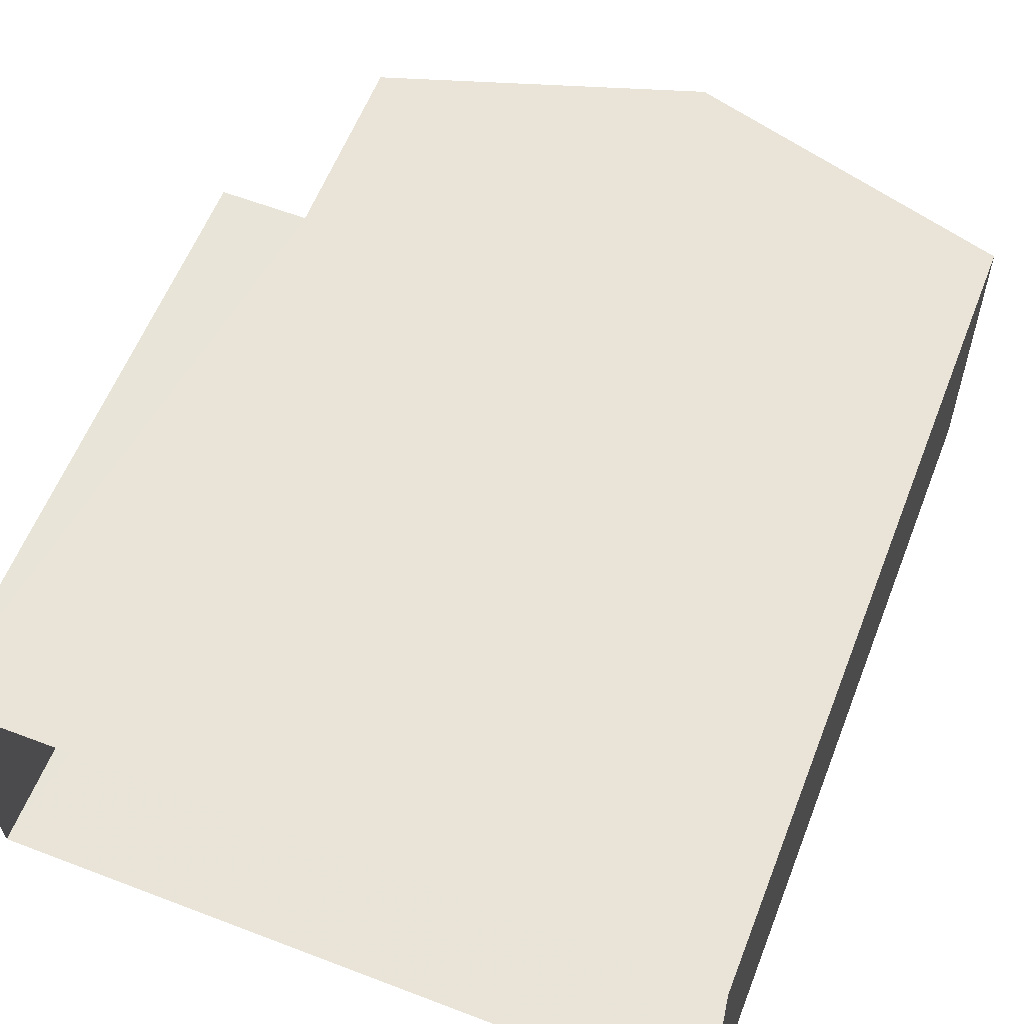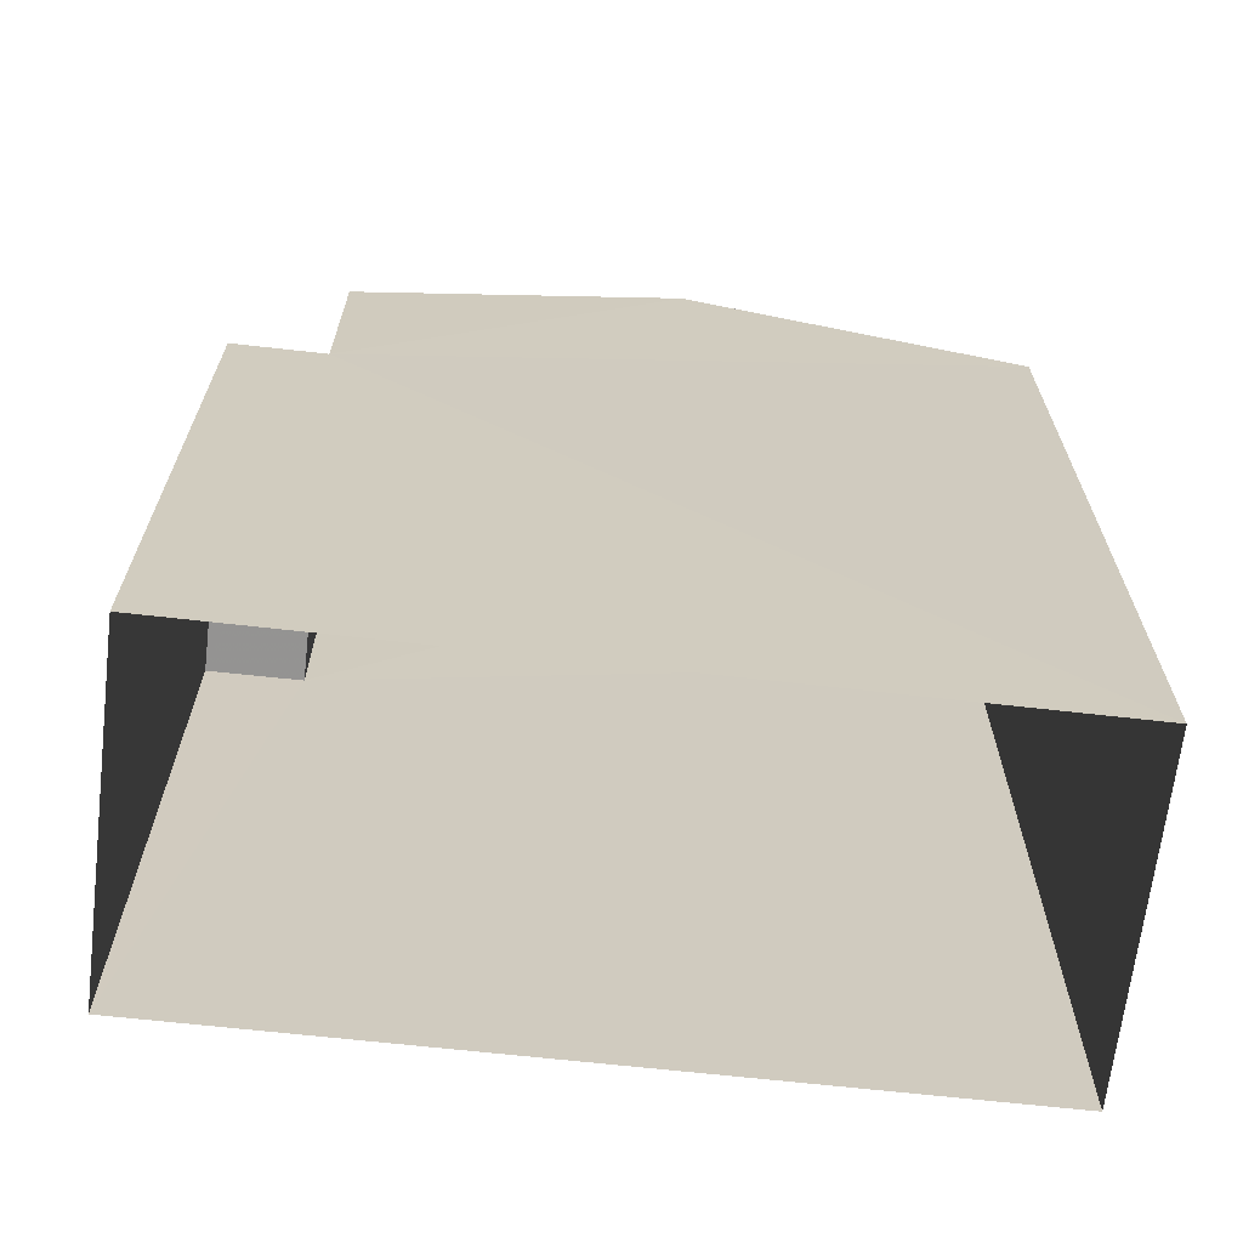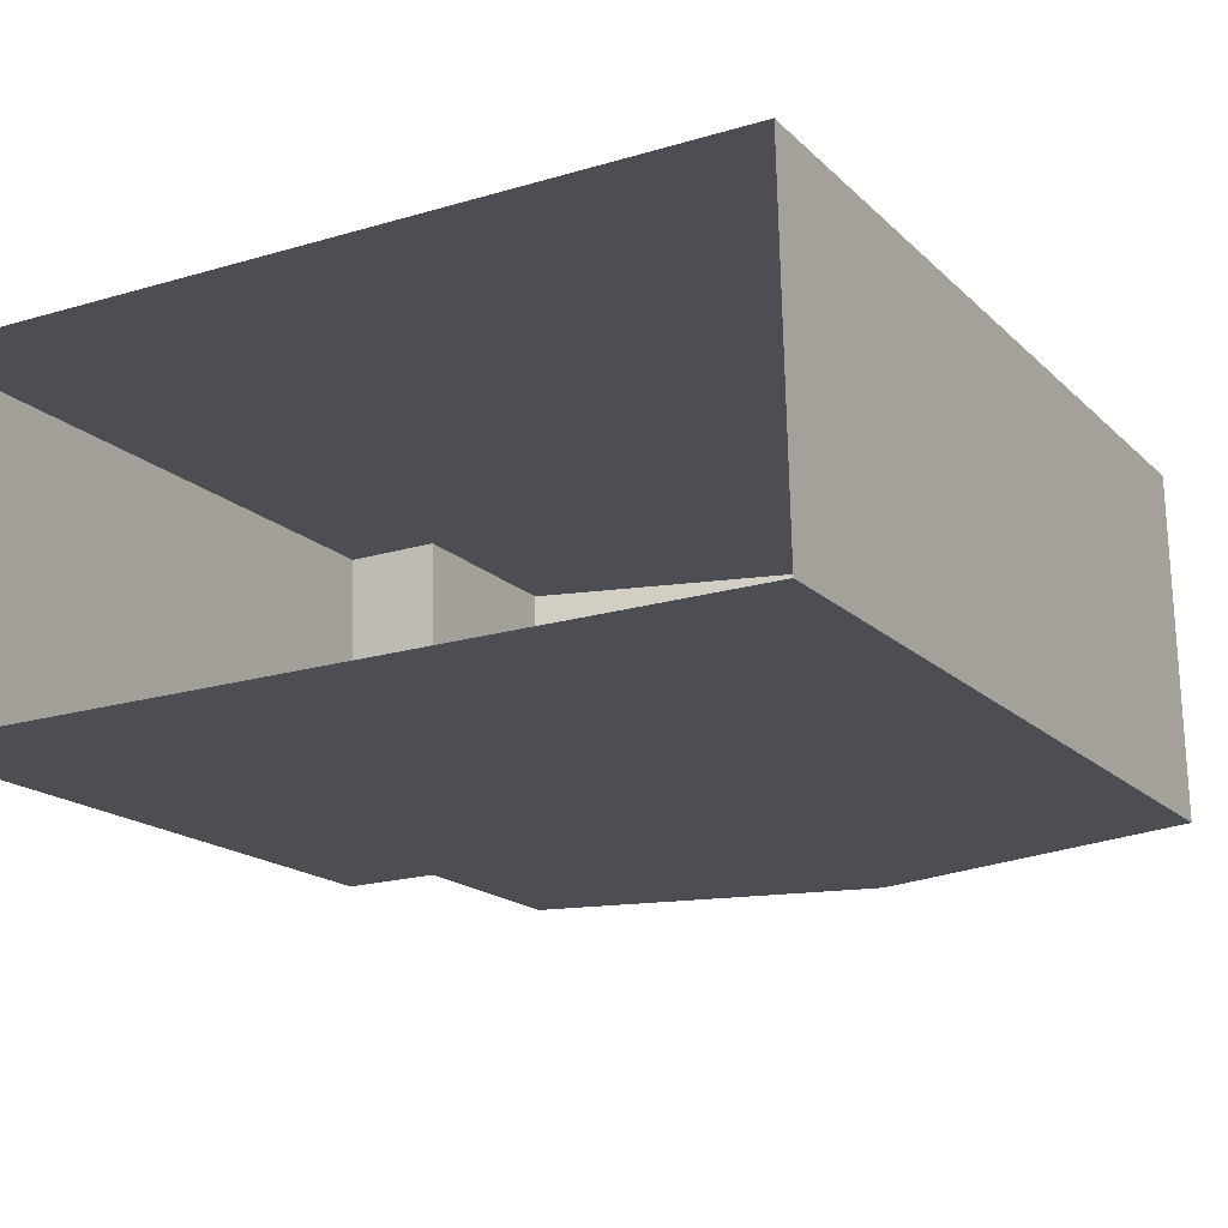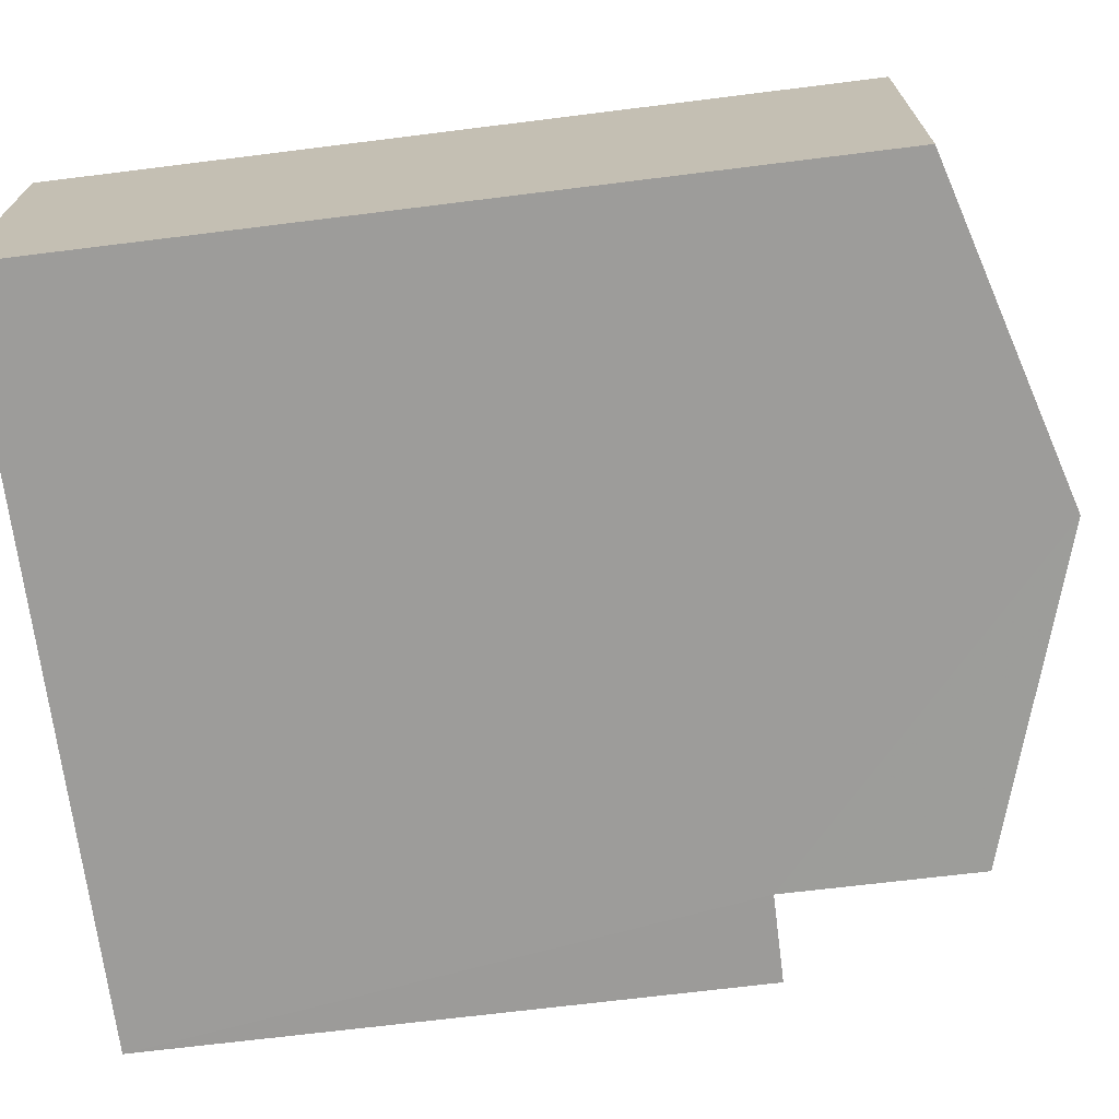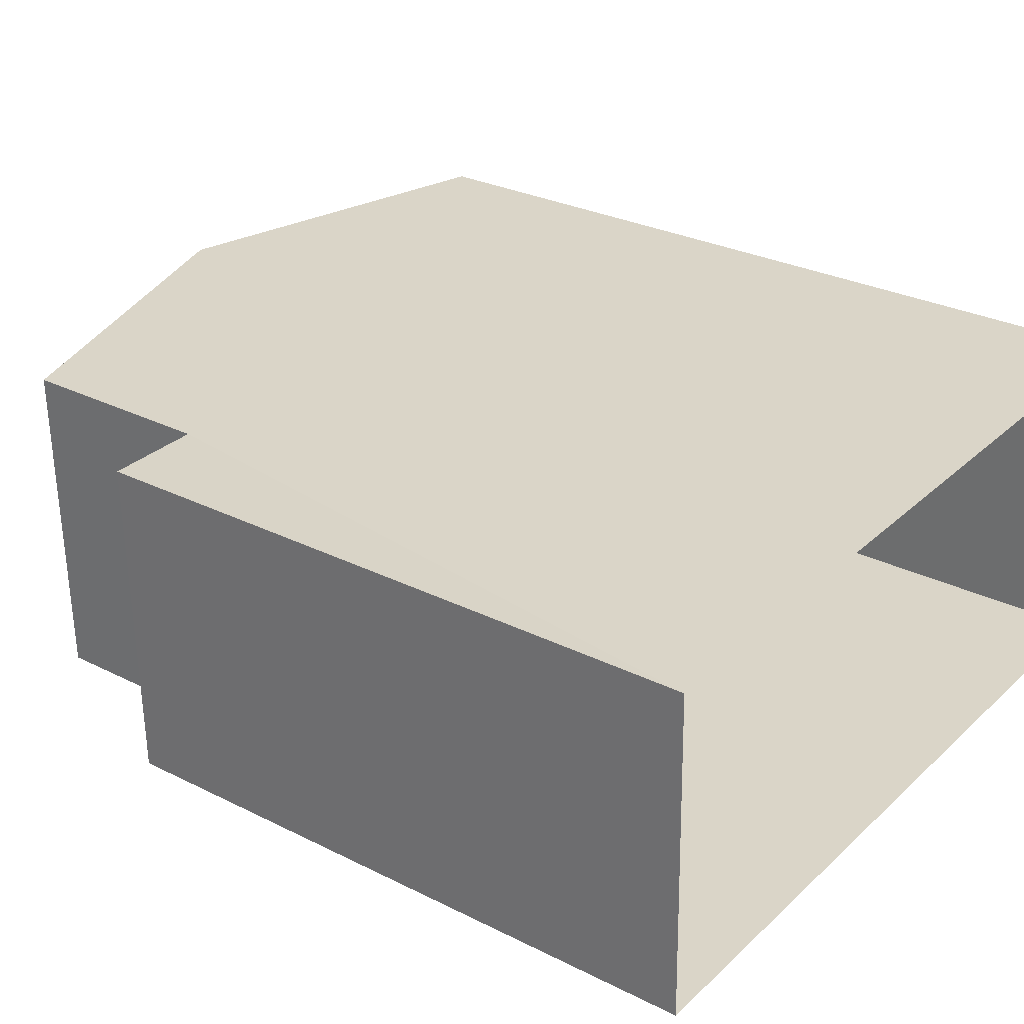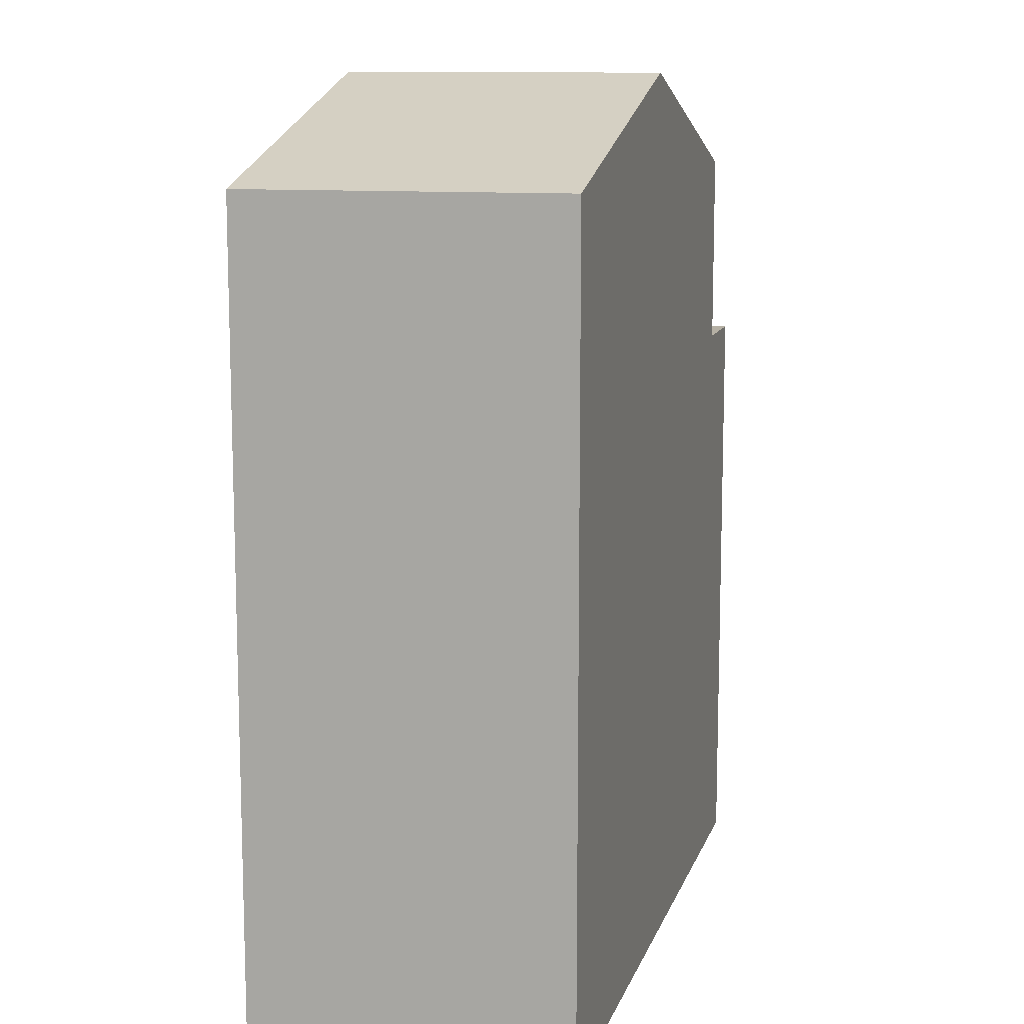
<metadata>
{"format":"obj","ext":"obj","renderer":"f3d","projection":"perspective","resolution":1024,"background":"white","views":[{"elev":60.4,"azim":-158.4,"up":"+Y"},{"elev":-66.8,"azim":172.1,"up":"+Z"},{"elev":-16.8,"azim":-151.1,"up":"+Y"},{"elev":-68.8,"azim":-82.8,"up":"+Y"},{"elev":28.3,"azim":127.2,"up":"+Y"},{"elev":11.3,"azim":-76.5,"up":"+Z"}]}
</metadata>
<code>
v -3.739e+05 -1.048e+05 22.77
v -3.739e+05 -1.048e+05 22.77
v -3.739e+05 -1.048e+05 22.77
v -3.739e+05 -1.048e+05 22.77
v -3.739e+05 -1.048e+05 32.7
v -3.739e+05 -1.048e+05 32.7
v -3.739e+05 -1.048e+05 33.91
v -3.739e+05 -1.048e+05 33.91
v -3.739e+05 -1.048e+05 30.3
v -3.739e+05 -1.048e+05 30.3
v -3.739e+05 -1.048e+05 30.3
v -3.739e+05 -1.048e+05 30.3
v -3.739e+05 -1.048e+05 32.7
v -3.739e+05 -1.048e+05 32.7
f 1 2 3
f 4 1 3
f 5 6 7
f 8 5 7
f 9 10 11
f 9 12 10
f 7 13 8
f 7 14 13
f 12 6 5
f 12 9 6
f 8 13 12
f 5 8 12
f 13 2 12
f 12 2 1
f 12 1 10
f 14 7 9
f 14 9 3
f 7 6 9
f 3 9 4
f 4 9 11
f 10 1 4
f 11 10 4
f 14 3 2
f 13 14 2

</code>
